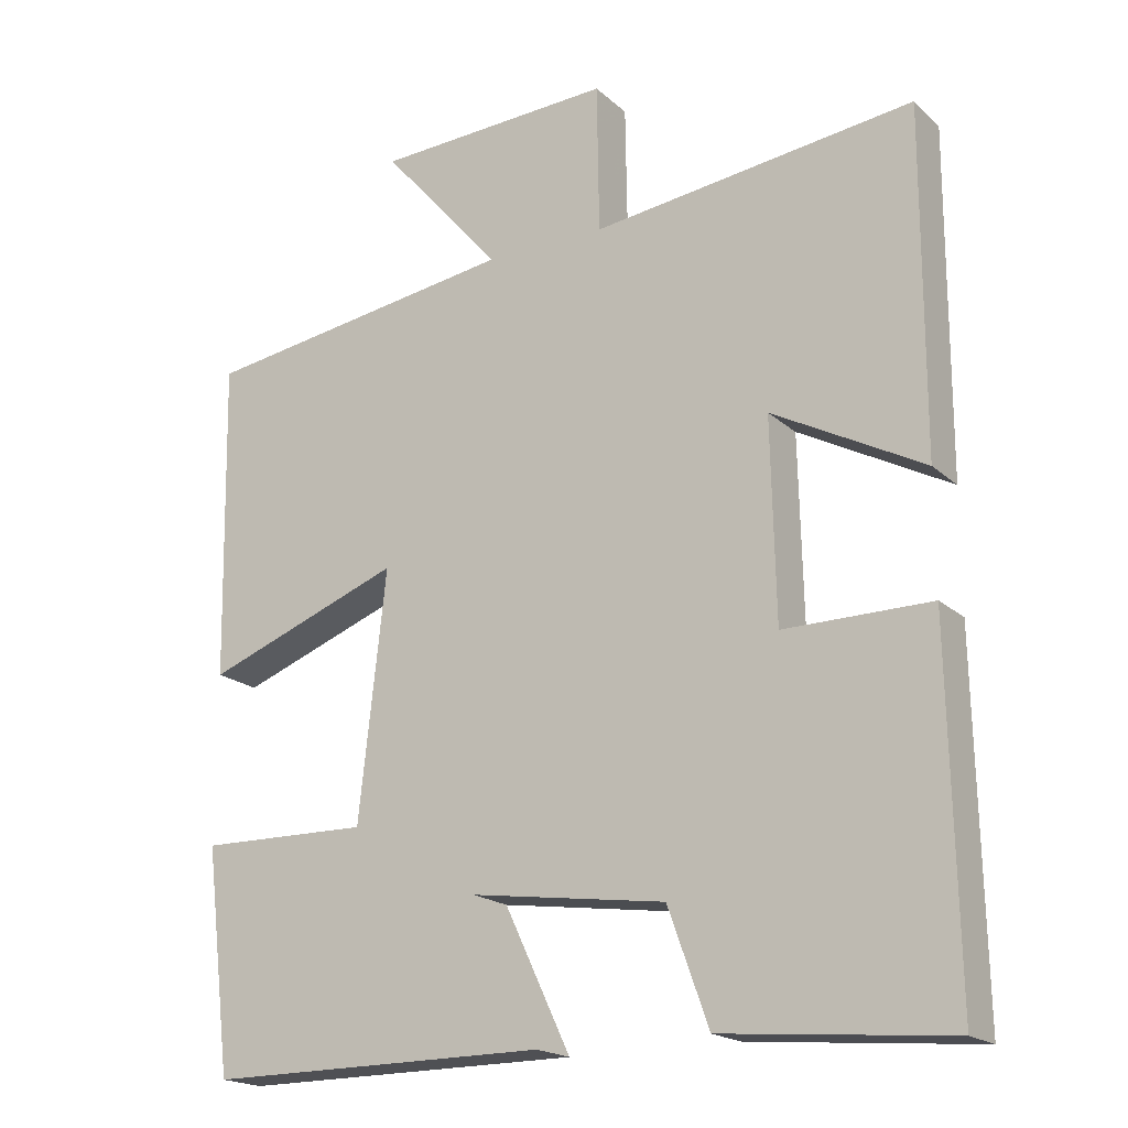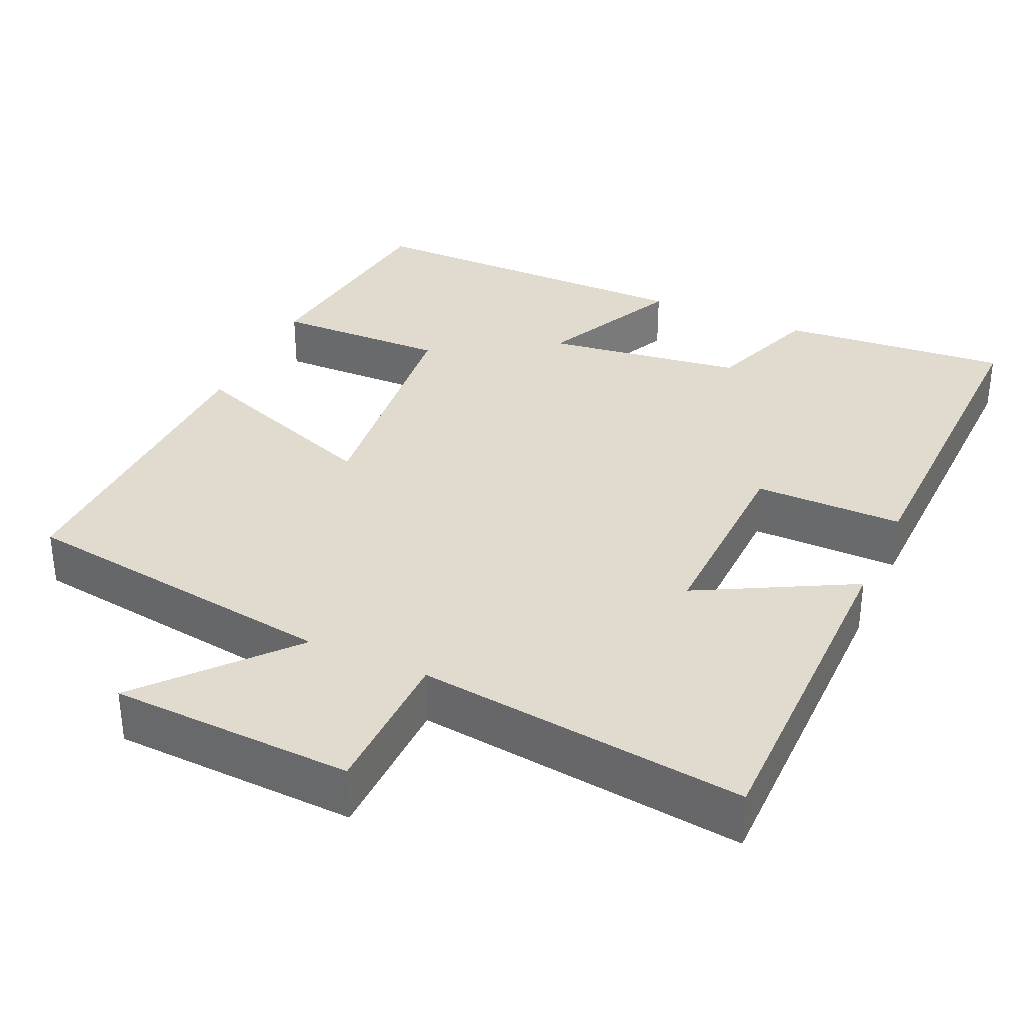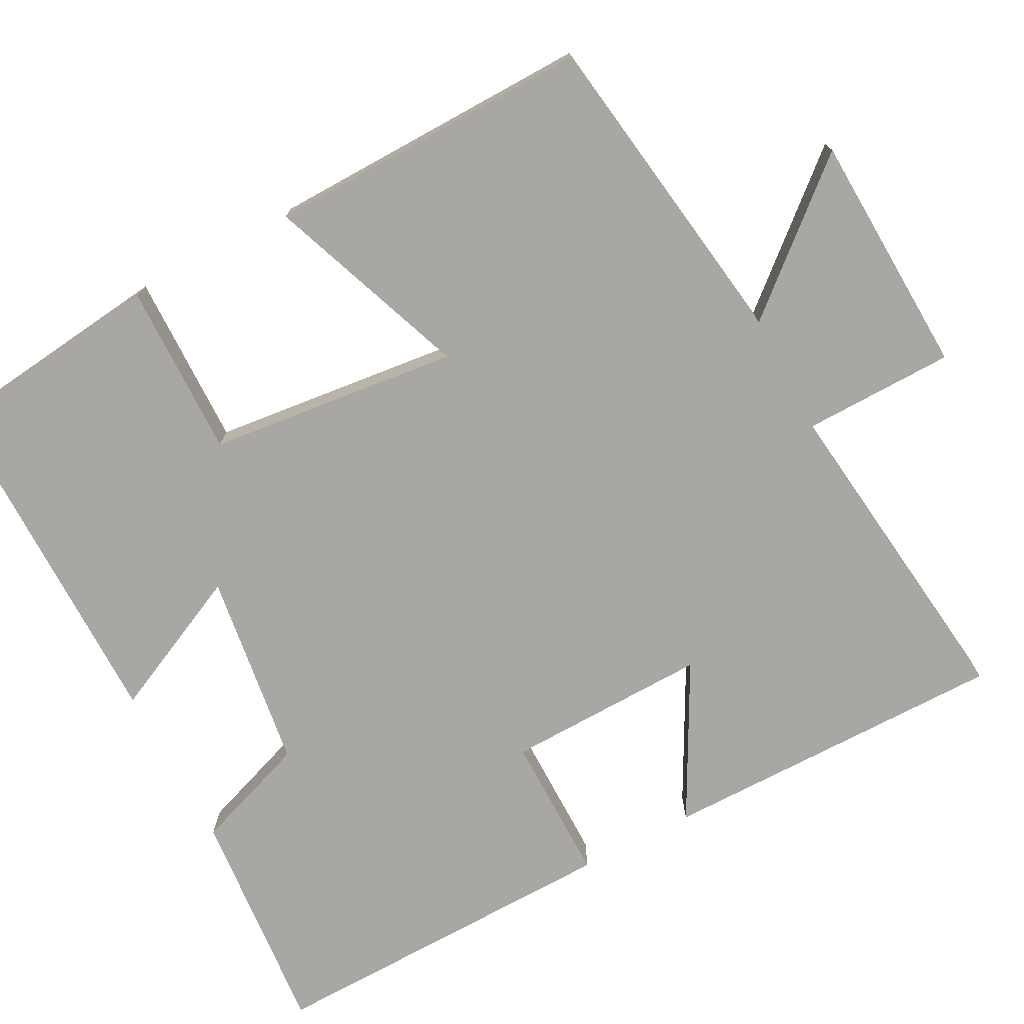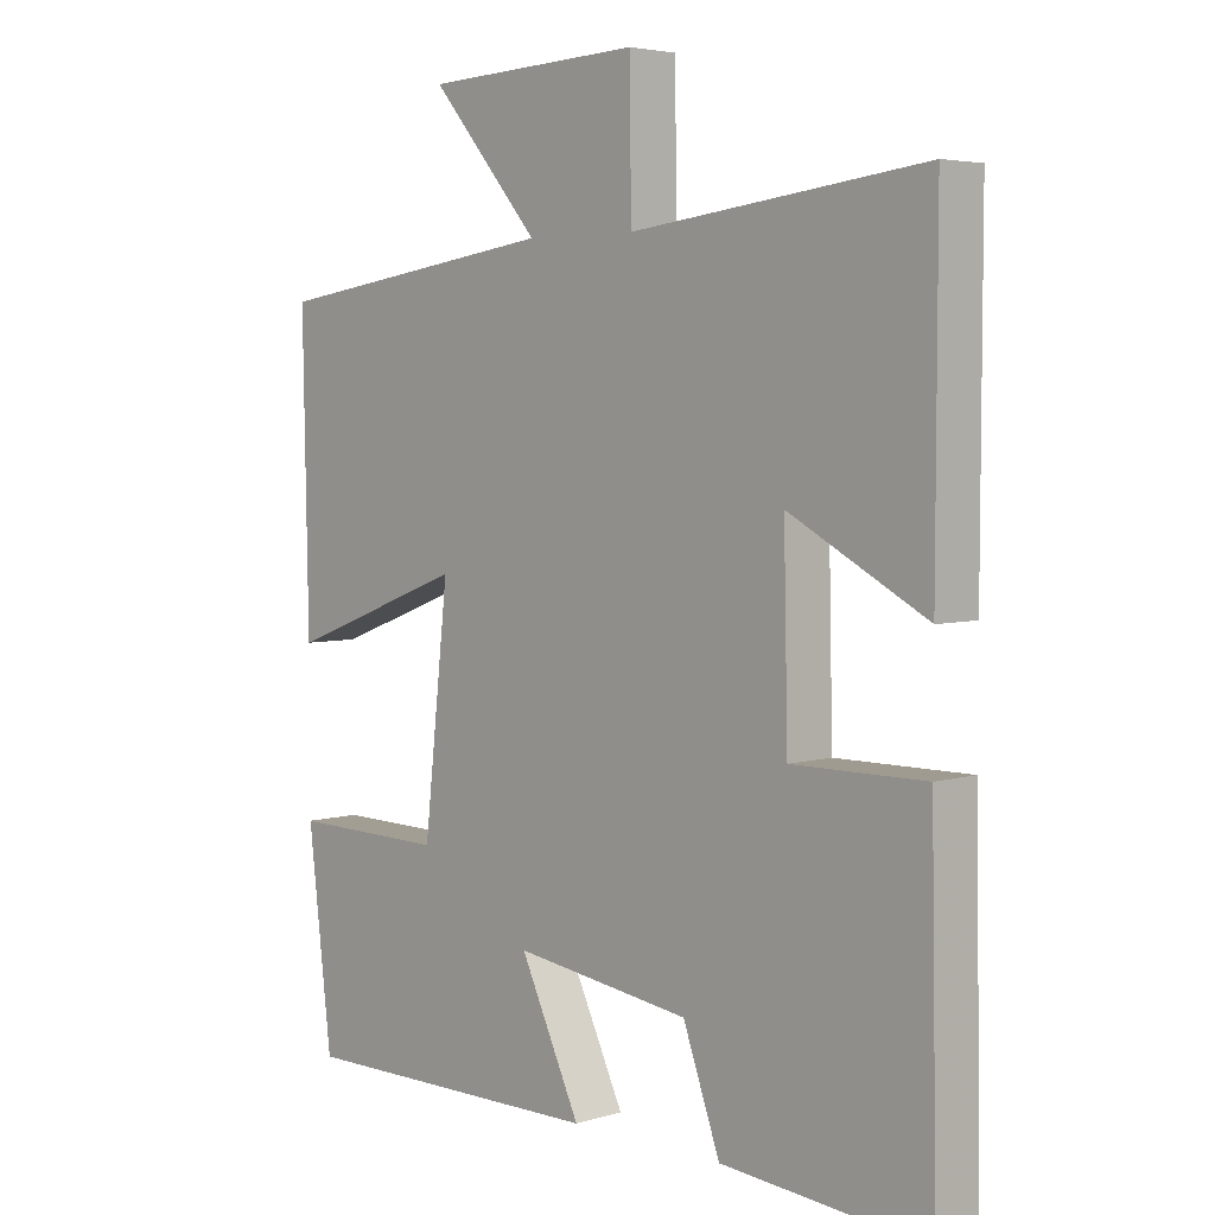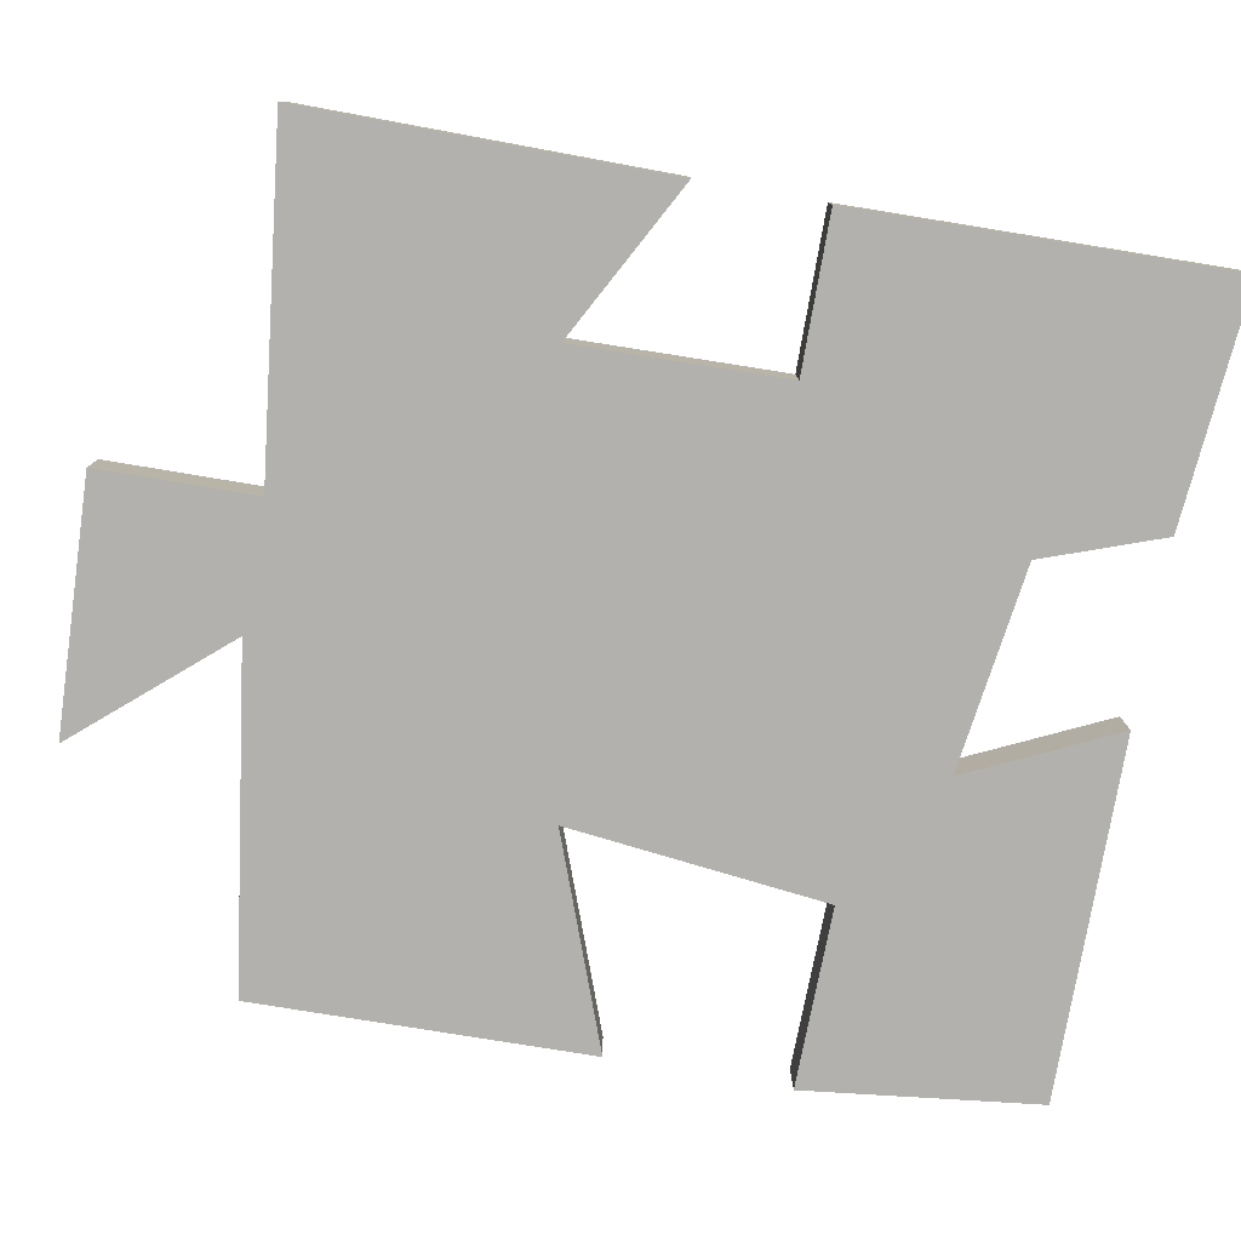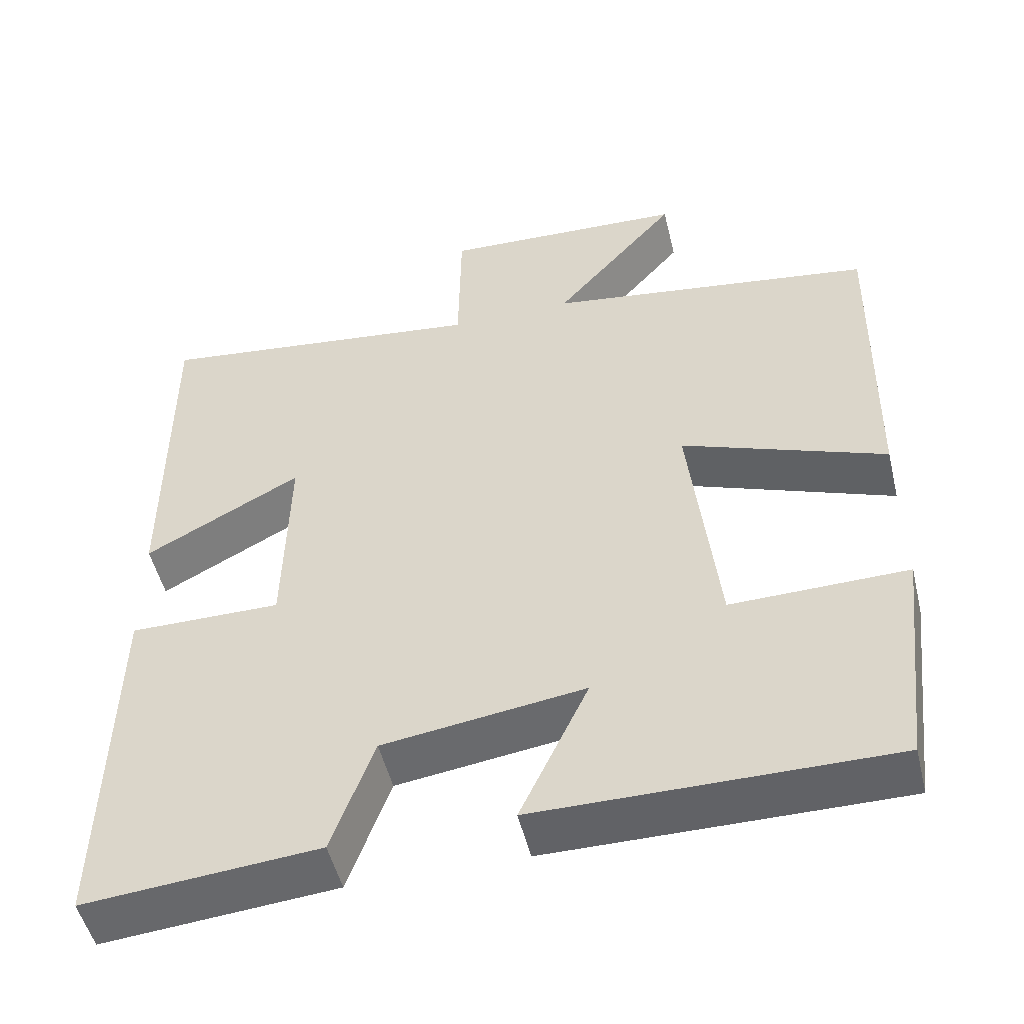
<metadata>
{"format":"obj","ext":"obj","renderer":"f3d","projection":"perspective","resolution":1024,"background":"white","views":[{"elev":-19.0,"azim":32.0,"up":"+Z"},{"elev":33.7,"azim":24.4,"up":"+Y"},{"elev":-74.4,"azim":-62.2,"up":"+Y"},{"elev":4.4,"azim":46.1,"up":"+Z"},{"elev":-79.2,"azim":79.7,"up":"+Y"},{"elev":-50.8,"azim":-166.4,"up":"+Z"}]}
</metadata>
<code>
v 0.501 0.07 0.552
v 0.5 0.07 0.099
v 0.3 0.07 0.206
v 0.306 0.07 -0.058
v 0.5 0.07 -0.057
v 0.509 0.07 -0.526
v 0.21 0.07 -0.5
v 0.156 0.07 -0.35
v -0.102 0.07 -0.314
v -0.014 0.07 -0.5
v -0.465 0.07 -0.502
v -0.5 0.07 -0.208
v -0.274 0.07 -0.212
v -0.238 0.07 0.114
v -0.5 0.07 0.016
v -0.508 0.07 0.439
v -0.086 0.07 0.5
v -0.245 0.07 0.684
v 0.071 0.07 0.698
v 0.074 0.07 0.5
v 0.501 0 0.552
v 0.5 0 0.099
v 0.3 0 0.206
v 0.306 0 -0.058
v 0.5 0 -0.057
v 0.509 0 -0.526
v 0.21 0 -0.5
v 0.156 0 -0.35
v -0.102 0 -0.314
v -0.014 0 -0.5
v -0.465 0 -0.502
v -0.5 0 -0.208
v -0.274 0 -0.212
v -0.238 0 0.114
v -0.5 0 0.016
v -0.508 0 0.439
v -0.086 0 0.5
v -0.245 0 0.684
v 0.071 0 0.698
v 0.074 0 0.5
f 17 18 19 20
f 16 17 20
f 15 16 20
f 14 15 20
f 13 14 20 1
f 11 12 13
f 10 11 13
f 9 10 13
f 8 9 13
f 6 7 8
f 5 6 8
f 4 5 8
f 3 4 8 13
f 1 2 3
f 1 3 13
f 40 39 38 37
f 40 37 36
f 40 36 35
f 40 35 34
f 21 40 34 33
f 33 32 31
f 33 31 30
f 33 30 29
f 33 29 28
f 28 27 26
f 28 26 25
f 28 25 24
f 33 28 24 23
f 23 22 21
f 33 23 21
f 1 21 22 2
f 2 22 23 3
f 3 23 24 4
f 4 24 25 5
f 5 25 26 6
f 6 26 27 7
f 7 27 28 8
f 8 28 29 9
f 9 29 30 10
f 10 30 31 11
f 11 31 32 12
f 12 32 33 13
f 13 33 34 14
f 14 34 35 15
f 15 35 36 16
f 16 36 37 17
f 17 37 38 18
f 18 38 39 19
f 19 39 40 20
f 20 40 21 1

</code>
